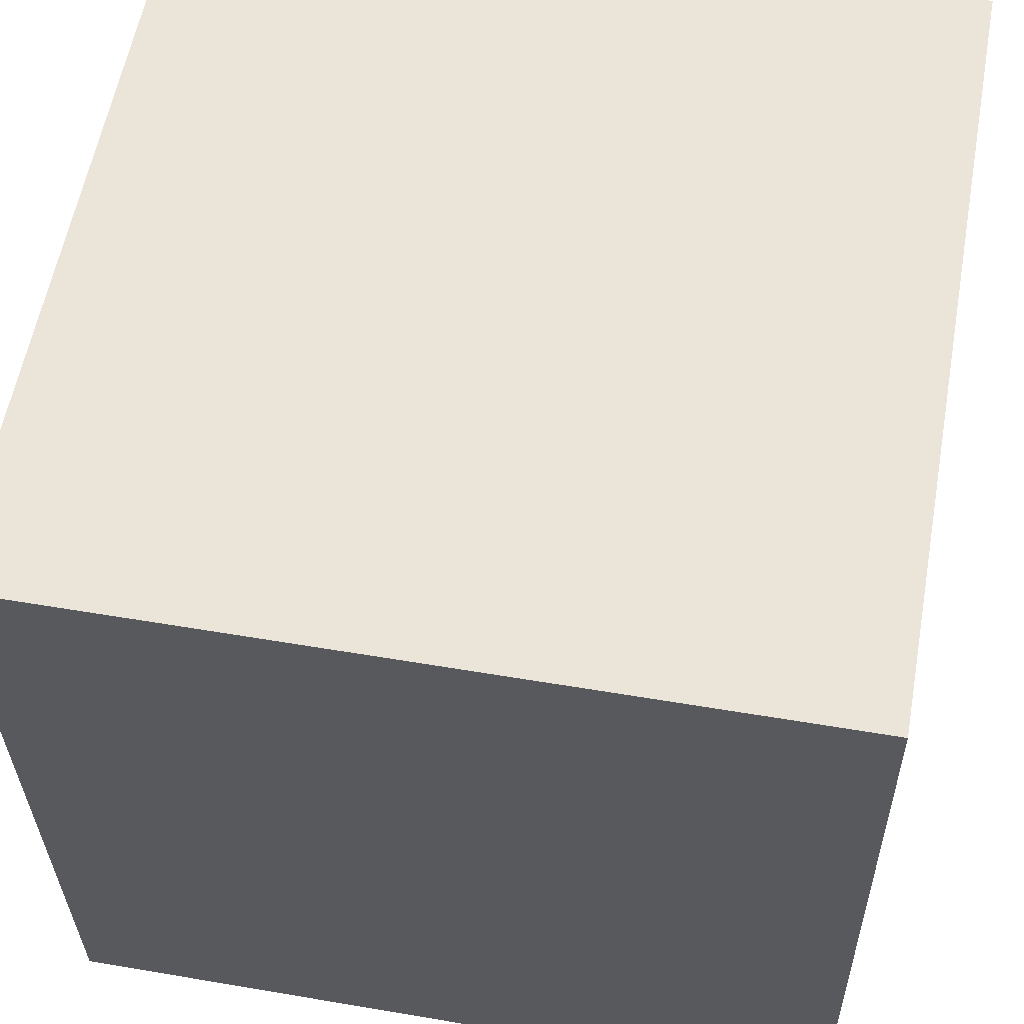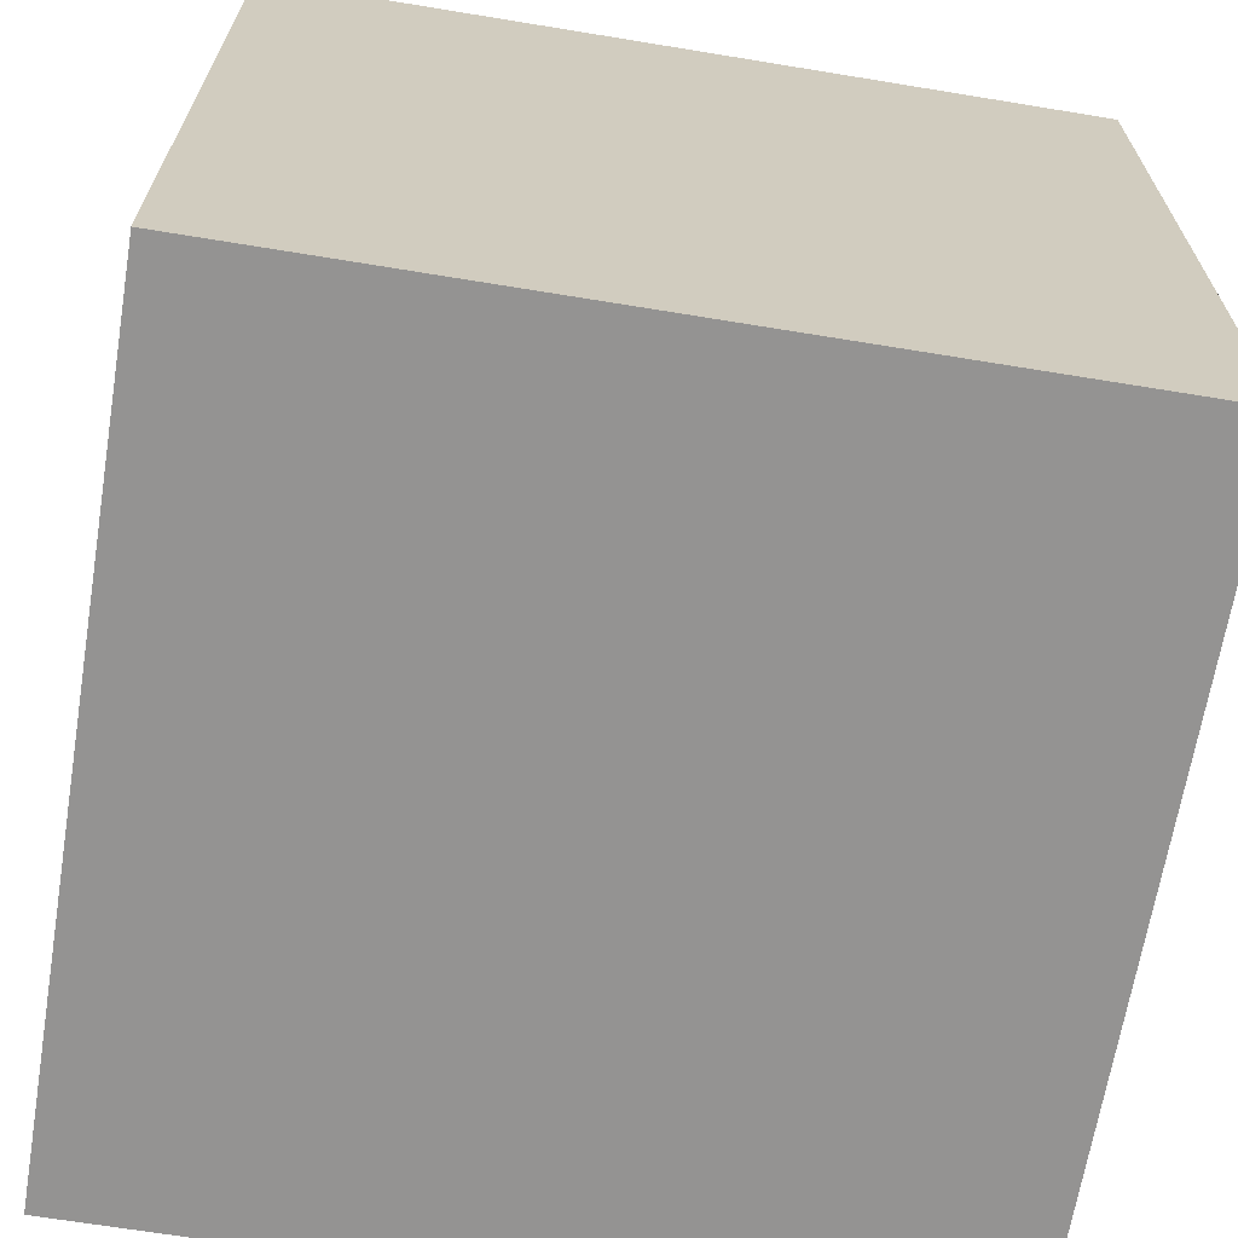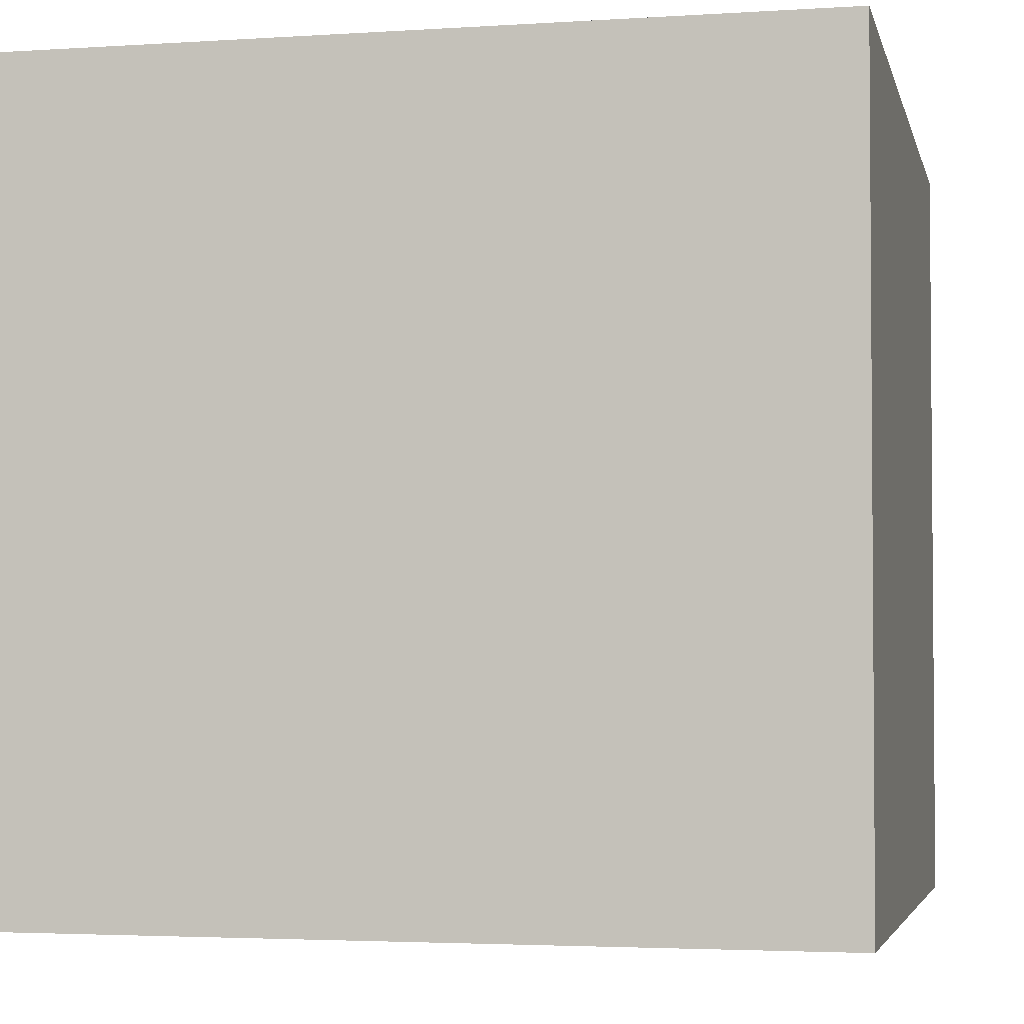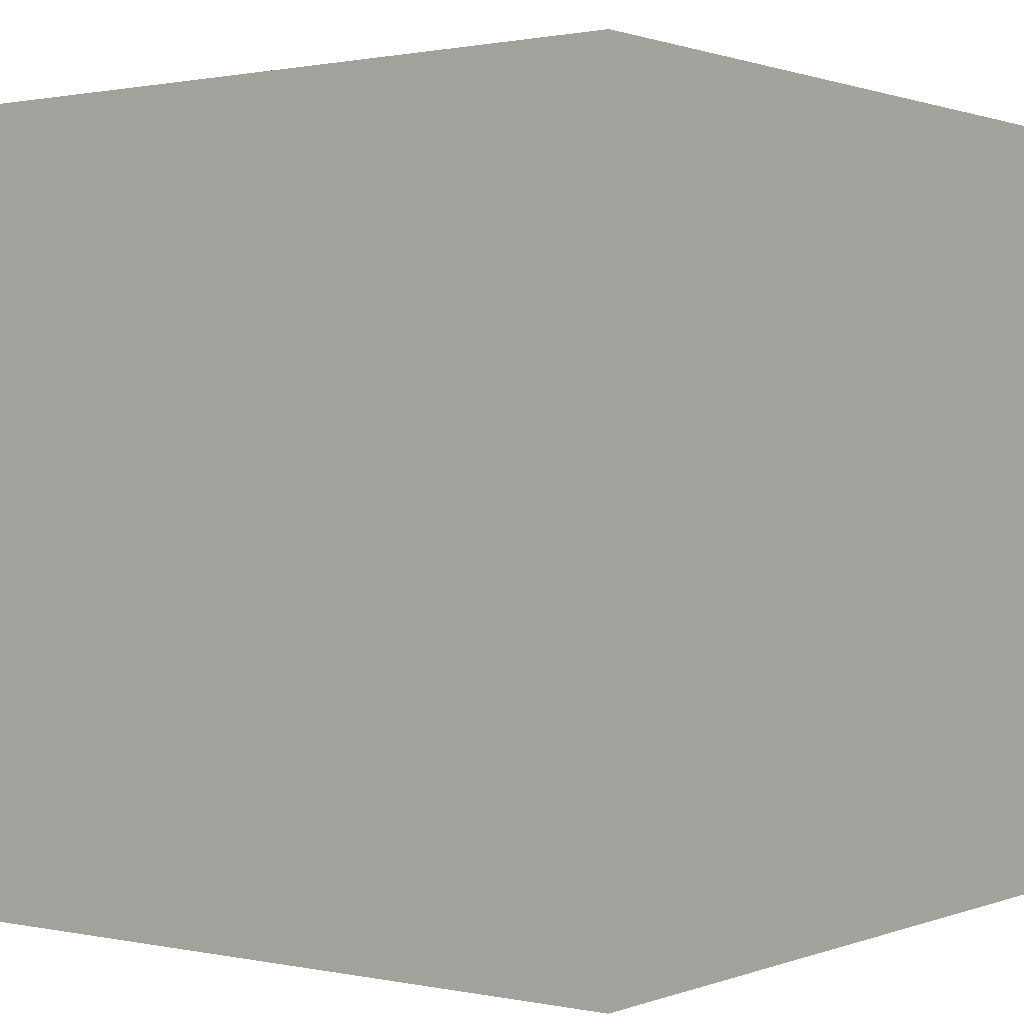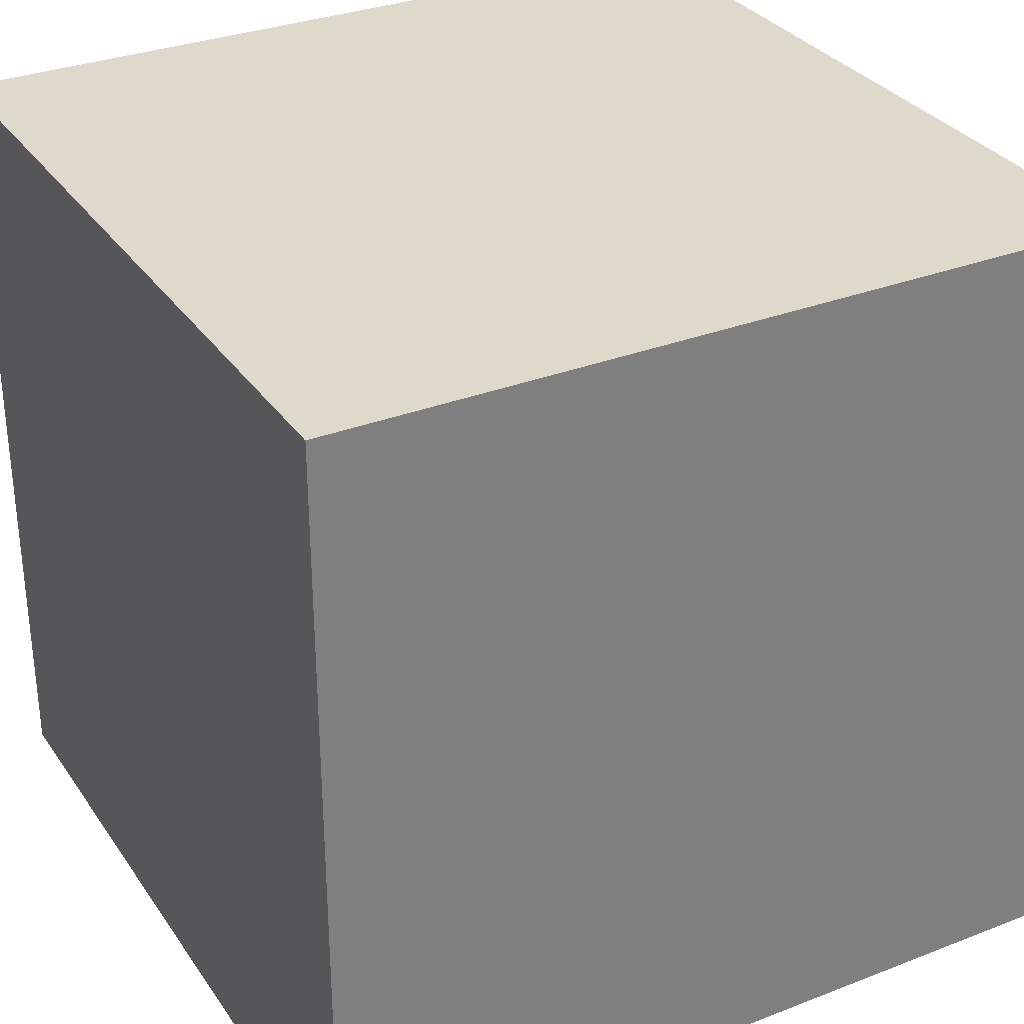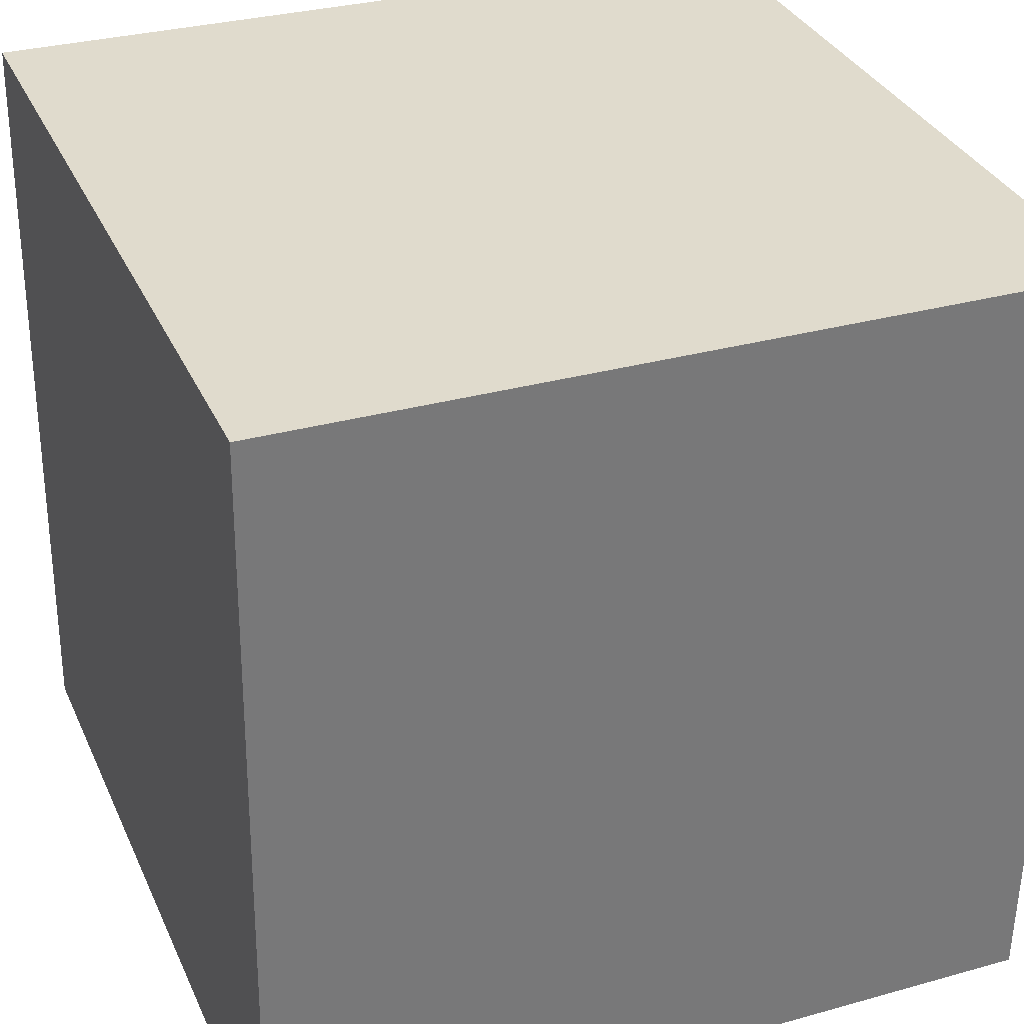
<metadata>
{"format":"obj","ext":"obj","renderer":"f3d","projection":"perspective","resolution":1024,"background":"white","views":[{"elev":58.2,"azim":10.3,"up":"+Z"},{"elev":-66.8,"azim":169.8,"up":"+Y"},{"elev":-3.2,"azim":102.6,"up":"+Z"},{"elev":0.9,"azim":126.2,"up":"+Y"},{"elev":31.7,"azim":-29.5,"up":"+Y"},{"elev":33.4,"azim":158.3,"up":"+Z"}]}
</metadata>
<code>
o Cube
v 1.007 1 0.007274
v 1.007 0 0.007274
v 0.9927 1 1.007
v 0.9927 0 1.007
v 0.007274 1 -0.00717
v 0.007274 0 -0.00717
v -0.00717 1 0.9927
v -0.00717 0 0.9927
f 1 5 7 3
f 4 3 7 8
f 8 7 5 6
f 6 2 4 8
f 2 1 3 4
f 6 5 1 2

</code>
